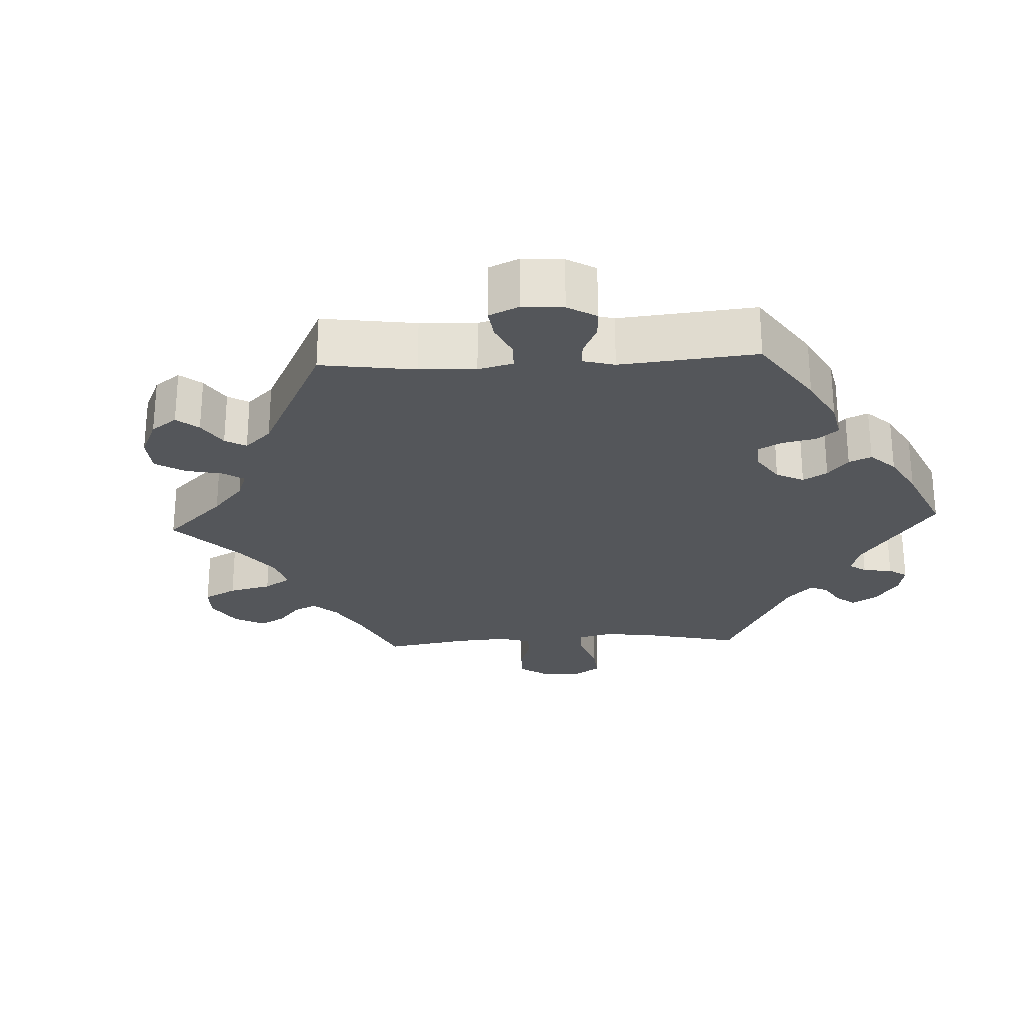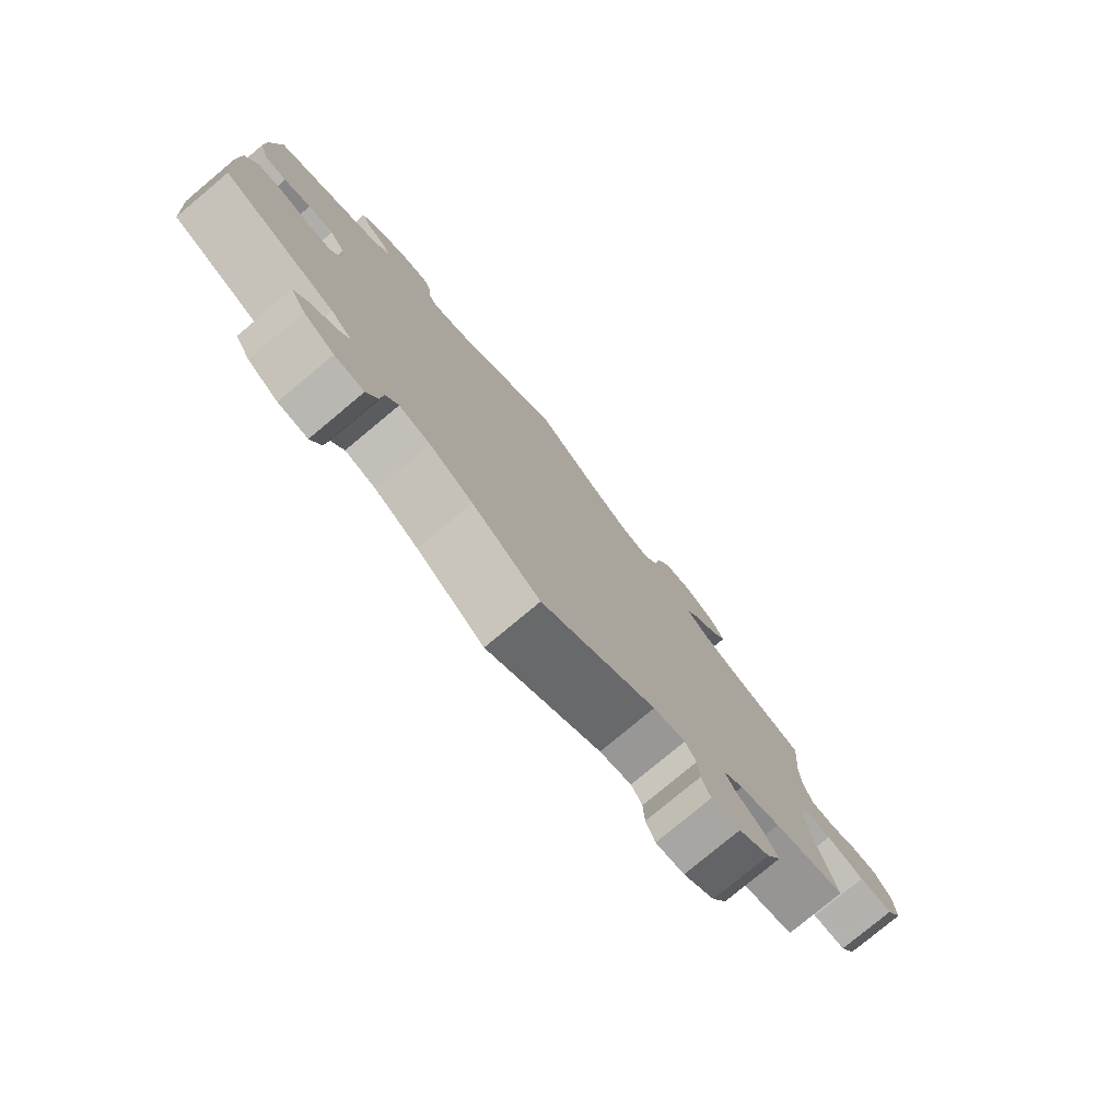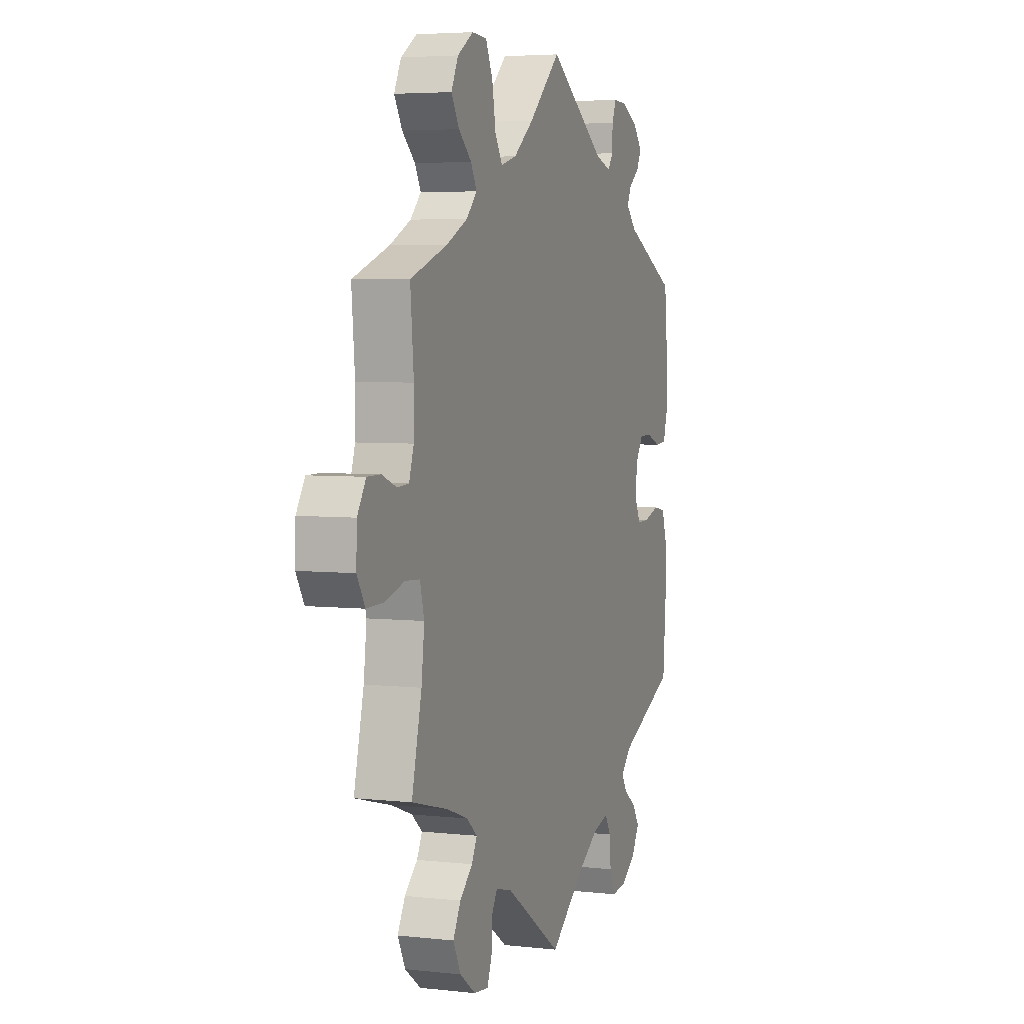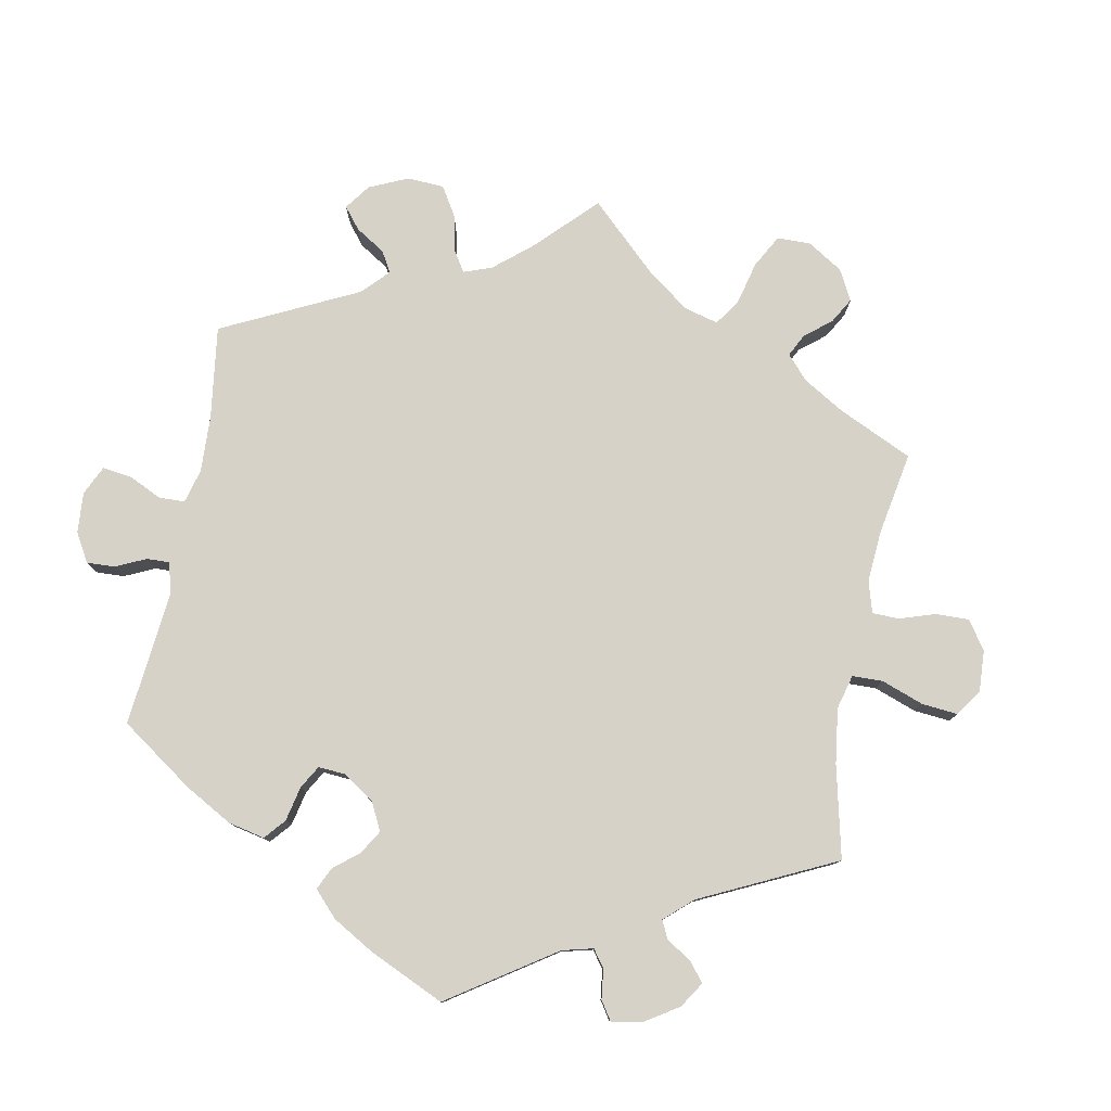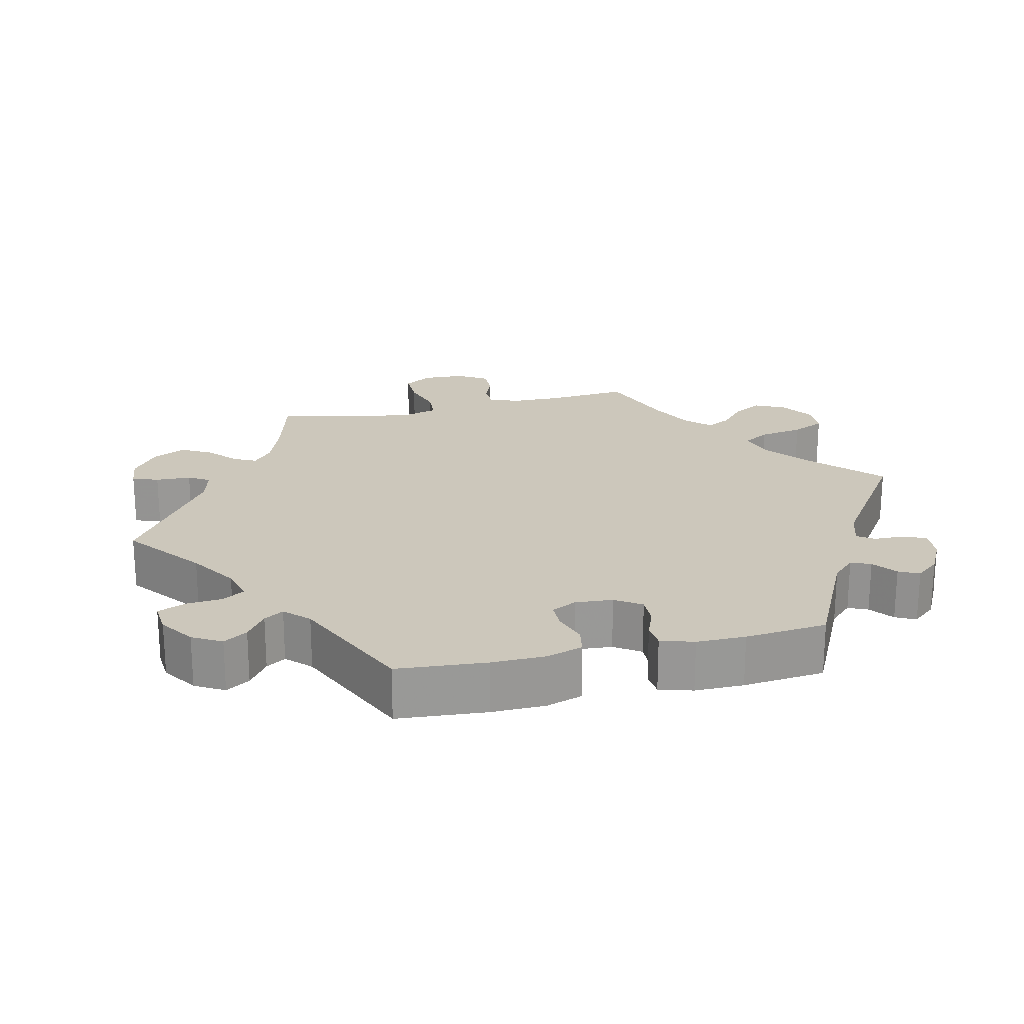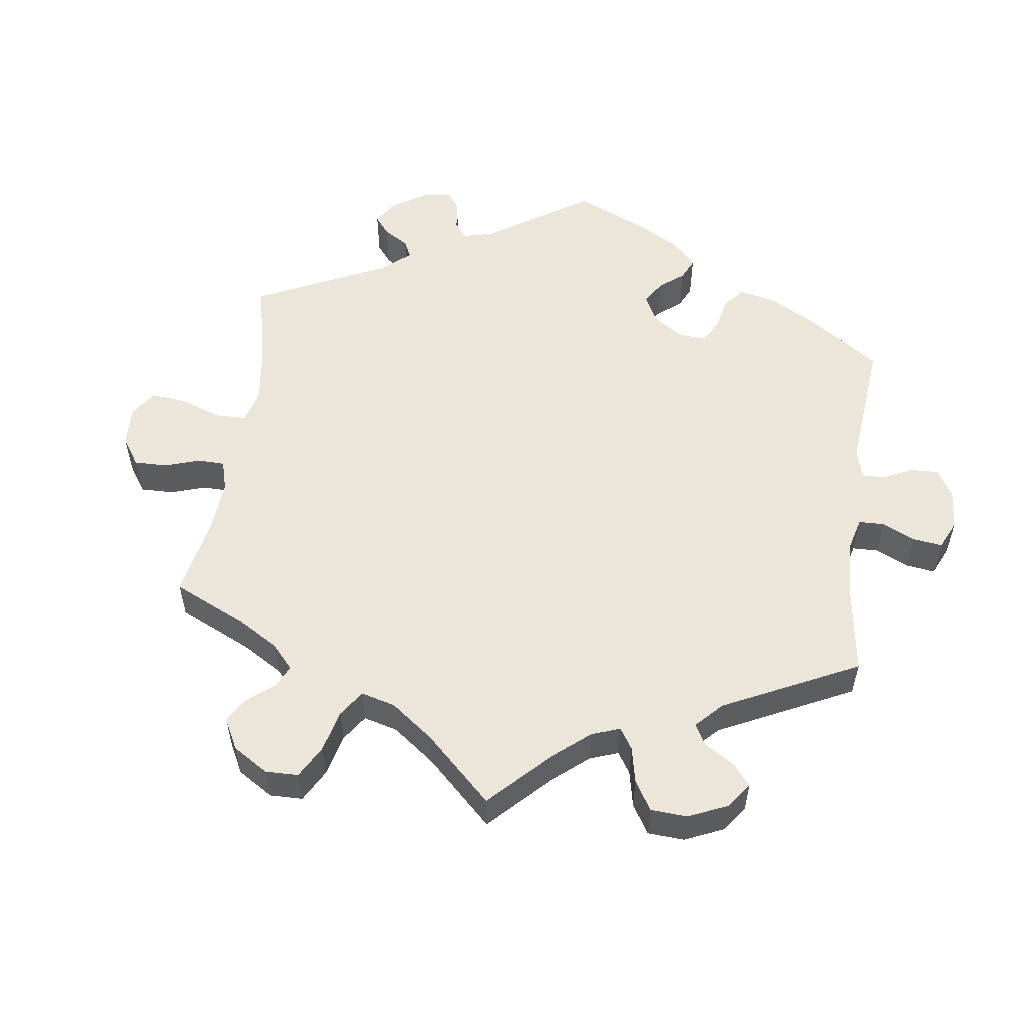
<metadata>
{"format":"obj","ext":"obj","renderer":"f3d","projection":"perspective","resolution":1024,"background":"white","views":[{"elev":-25.2,"azim":-147.1,"up":"+Y"},{"elev":-78.6,"azim":-50.2,"up":"+Z"},{"elev":4.7,"azim":109.6,"up":"+Z"},{"elev":78.5,"azim":-49.2,"up":"+Y"},{"elev":21.6,"azim":-103.2,"up":"+Y"},{"elev":54.2,"azim":127.9,"up":"+Y"}]}
</metadata>
<code>
v 0.389 0.07 -0.318
v 0.326 0.07 -0.341
v 0.294 0.07 -0.368
v 0.31 0.07 -0.399
v 0.349 0.07 -0.434
v 0.372 0.07 -0.476
v 0.349 0.07 -0.522
v 0.301 0.07 -0.557
v 0.257 0.07 -0.562
v 0.243 0.07 -0.526
v 0.241 0.07 -0.477
v 0.224 0.07 -0.448
v 0.175 0.07 -0.46
v 0 0.07 -0.578
v -0.104 0.07 -0.497
v -0.17 0.07 -0.455
v -0.218 0.07 -0.442
v -0.237 0.07 -0.473
v -0.241 0.07 -0.523
v -0.257 0.07 -0.562
v -0.302 0.07 -0.558
v -0.349 0.07 -0.526
v -0.372 0.07 -0.486
v -0.351 0.07 -0.453
v -0.313 0.07 -0.426
v -0.296 0.07 -0.399
v -0.328 0.07 -0.367
v -0.501 0.07 -0.289
v -0.511 0.07 -0.165
v -0.51 0.07 -0.09
v -0.494 0.07 -0.04
v -0.457 0.07 -0.033
v -0.41 0.07 -0.048
v -0.373 0.07 -0.048
v -0.356 0.07 -0.013
v -0.36 0.07 0.039
v -0.384 0.07 0.075
v -0.423 0.07 0.074
v -0.464 0.07 0.058
v -0.498 0.07 0.061
v -0.512 0.07 0.107
v -0.512 0.07 0.175
v -0.501 0.07 0.289
v -0.343 0.07 0.367
v -0.312 0.07 0.399
v -0.324 0.07 0.426
v -0.357 0.07 0.451
v -0.371 0.07 0.479
v -0.344 0.07 0.512
v -0.294 0.07 0.538
v -0.252 0.07 0.54
v -0.239 0.07 0.508
v -0.238 0.07 0.467
v -0.222 0.07 0.444
v -0.173 0.07 0.46
v -0.001 0.07 0.578
v 0.096 0.07 0.488
v 0.157 0.07 0.441
v 0.205 0.07 0.428
v 0.227 0.07 0.464
v 0.238 0.07 0.526
v 0.259 0.07 0.572
v 0.304 0.07 0.575
v 0.352 0.07 0.544
v 0.373 0.07 0.501
v 0.349 0.07 0.461
v 0.31 0.07 0.426
v 0.292 0.07 0.393
v 0.324 0.07 0.36
v 0.388 0.07 0.329
v 0.5 0.07 0.289
v 0.49 0.07 0.176
v 0.491 0.07 0.109
v 0.505 0.07 0.066
v 0.54 0.07 0.064
v 0.584 0.07 0.081
v 0.625 0.07 0.081
v 0.651 0.07 0.04
v 0.653 0.07 -0.018
v 0.629 0.07 -0.058
v 0.577 0.07 -0.057
v 0.518 0.07 -0.04
v 0.474 0.07 -0.043
v 0.461 0.07 -0.091
v 0.47 0.07 -0.165
v 0.5 0.07 -0.289
v 0.389 0 -0.318
v 0.326 0 -0.341
v 0.294 0 -0.368
v 0.31 0 -0.399
v 0.349 0 -0.434
v 0.372 0 -0.476
v 0.349 0 -0.522
v 0.301 0 -0.557
v 0.257 0 -0.562
v 0.243 0 -0.526
v 0.241 0 -0.477
v 0.224 0 -0.448
v 0.175 0 -0.46
v 0 0 -0.578
v -0.104 0 -0.497
v -0.17 0 -0.455
v -0.218 0 -0.442
v -0.237 0 -0.473
v -0.241 0 -0.523
v -0.257 0 -0.562
v -0.302 0 -0.558
v -0.349 0 -0.526
v -0.372 0 -0.486
v -0.351 0 -0.453
v -0.313 0 -0.426
v -0.296 0 -0.399
v -0.328 0 -0.367
v -0.501 0 -0.289
v -0.511 0 -0.165
v -0.51 0 -0.09
v -0.494 0 -0.04
v -0.457 0 -0.033
v -0.41 0 -0.048
v -0.373 0 -0.048
v -0.356 0 -0.013
v -0.36 0 0.039
v -0.384 0 0.075
v -0.423 0 0.074
v -0.464 0 0.058
v -0.498 0 0.061
v -0.512 0 0.107
v -0.512 0 0.175
v -0.501 0 0.289
v -0.343 0 0.367
v -0.312 0 0.399
v -0.324 0 0.426
v -0.357 0 0.451
v -0.371 0 0.479
v -0.344 0 0.512
v -0.294 0 0.538
v -0.252 0 0.54
v -0.239 0 0.508
v -0.238 0 0.467
v -0.222 0 0.444
v -0.173 0 0.46
v -0.001 0 0.578
v 0.096 0 0.488
v 0.157 0 0.441
v 0.205 0 0.428
v 0.227 0 0.464
v 0.238 0 0.526
v 0.259 0 0.572
v 0.304 0 0.575
v 0.352 0 0.544
v 0.373 0 0.501
v 0.349 0 0.461
v 0.31 0 0.426
v 0.292 0 0.393
v 0.324 0 0.36
v 0.388 0 0.329
v 0.5 0 0.289
v 0.49 0 0.176
v 0.491 0 0.109
v 0.505 0 0.066
v 0.54 0 0.064
v 0.584 0 0.081
v 0.625 0 0.081
v 0.651 0 0.04
v 0.653 0 -0.018
v 0.629 0 -0.058
v 0.577 0 -0.057
v 0.518 0 -0.04
v 0.474 0 -0.043
v 0.461 0 -0.091
v 0.47 0 -0.165
v 0.5 0 -0.289
f 85 86 1
f 84 85 1 2
f 83 84 2 3
f 79 80 81 82
f 79 82 83
f 78 79 83
f 75 76 77 78
f 74 75 78 83
f 73 74 83 3
f 70 71 72
f 69 70 72 73
f 68 69 73 3
f 64 65 66 67
f 64 67 68
f 63 64 68
f 60 61 62 63
f 59 60 63 68
f 58 59 68 3
f 55 56 57
f 54 55 57 58
f 50 51 52 53
f 50 53 54
f 49 50 54
f 46 47 48 49
f 45 46 49 54
f 44 45 54 58
f 38 39 40 41
f 37 38 41 42
f 30 31 32 33
f 30 33 34
f 27 28 29 30
f 26 27 30 34
f 22 23 24 25
f 22 25 26
f 21 22 26
f 18 19 20 21
f 17 18 21 26
f 16 17 26 34
f 13 14 15
f 12 13 15 16
f 8 9 10 11
f 8 11 12
f 7 8 12
f 4 5 6 7
f 3 4 7 12
f 37 42 43 44
f 36 37 44 58
f 35 36 58 3
f 16 34 35
f 3 12 16 35
f 87 172 171
f 88 87 171 170
f 89 88 170 169
f 168 167 166 165
f 169 168 165
f 169 165 164
f 164 163 162 161
f 169 164 161 160
f 89 169 160 159
f 158 157 156
f 159 158 156 155
f 89 159 155 154
f 153 152 151 150
f 154 153 150
f 154 150 149
f 149 148 147 146
f 154 149 146 145
f 89 154 145 144
f 143 142 141
f 144 143 141 140
f 139 138 137 136
f 140 139 136
f 140 136 135
f 135 134 133 132
f 140 135 132 131
f 144 140 131 130
f 127 126 125 124
f 128 127 124 123
f 119 118 117 116
f 120 119 116
f 116 115 114 113
f 120 116 113 112
f 111 110 109 108
f 112 111 108
f 112 108 107
f 107 106 105 104
f 112 107 104 103
f 120 112 103 102
f 101 100 99
f 102 101 99 98
f 97 96 95 94
f 98 97 94
f 98 94 93
f 93 92 91 90
f 98 93 90 89
f 130 129 128 123
f 144 130 123 122
f 89 144 122 121
f 121 120 102
f 121 102 98 89
f 1 87 88 2
f 2 88 89 3
f 3 89 90 4
f 4 90 91 5
f 5 91 92 6
f 6 92 93 7
f 7 93 94 8
f 8 94 95 9
f 9 95 96 10
f 10 96 97 11
f 11 97 98 12
f 12 98 99 13
f 13 99 100 14
f 14 100 101 15
f 15 101 102 16
f 16 102 103 17
f 17 103 104 18
f 18 104 105 19
f 19 105 106 20
f 20 106 107 21
f 21 107 108 22
f 22 108 109 23
f 23 109 110 24
f 24 110 111 25
f 25 111 112 26
f 26 112 113 27
f 27 113 114 28
f 28 114 115 29
f 29 115 116 30
f 30 116 117 31
f 31 117 118 32
f 32 118 119 33
f 33 119 120 34
f 34 120 121 35
f 35 121 122 36
f 36 122 123 37
f 37 123 124 38
f 38 124 125 39
f 39 125 126 40
f 40 126 127 41
f 41 127 128 42
f 42 128 129 43
f 43 129 130 44
f 44 130 131 45
f 45 131 132 46
f 46 132 133 47
f 47 133 134 48
f 48 134 135 49
f 49 135 136 50
f 50 136 137 51
f 51 137 138 52
f 52 138 139 53
f 53 139 140 54
f 54 140 141 55
f 55 141 142 56
f 56 142 143 57
f 57 143 144 58
f 58 144 145 59
f 59 145 146 60
f 60 146 147 61
f 61 147 148 62
f 62 148 149 63
f 63 149 150 64
f 64 150 151 65
f 65 151 152 66
f 66 152 153 67
f 67 153 154 68
f 68 154 155 69
f 69 155 156 70
f 70 156 157 71
f 71 157 158 72
f 72 158 159 73
f 73 159 160 74
f 74 160 161 75
f 75 161 162 76
f 76 162 163 77
f 77 163 164 78
f 78 164 165 79
f 79 165 166 80
f 80 166 167 81
f 81 167 168 82
f 82 168 169 83
f 83 169 170 84
f 84 170 171 85
f 85 171 172 86
f 86 172 87 1

</code>
